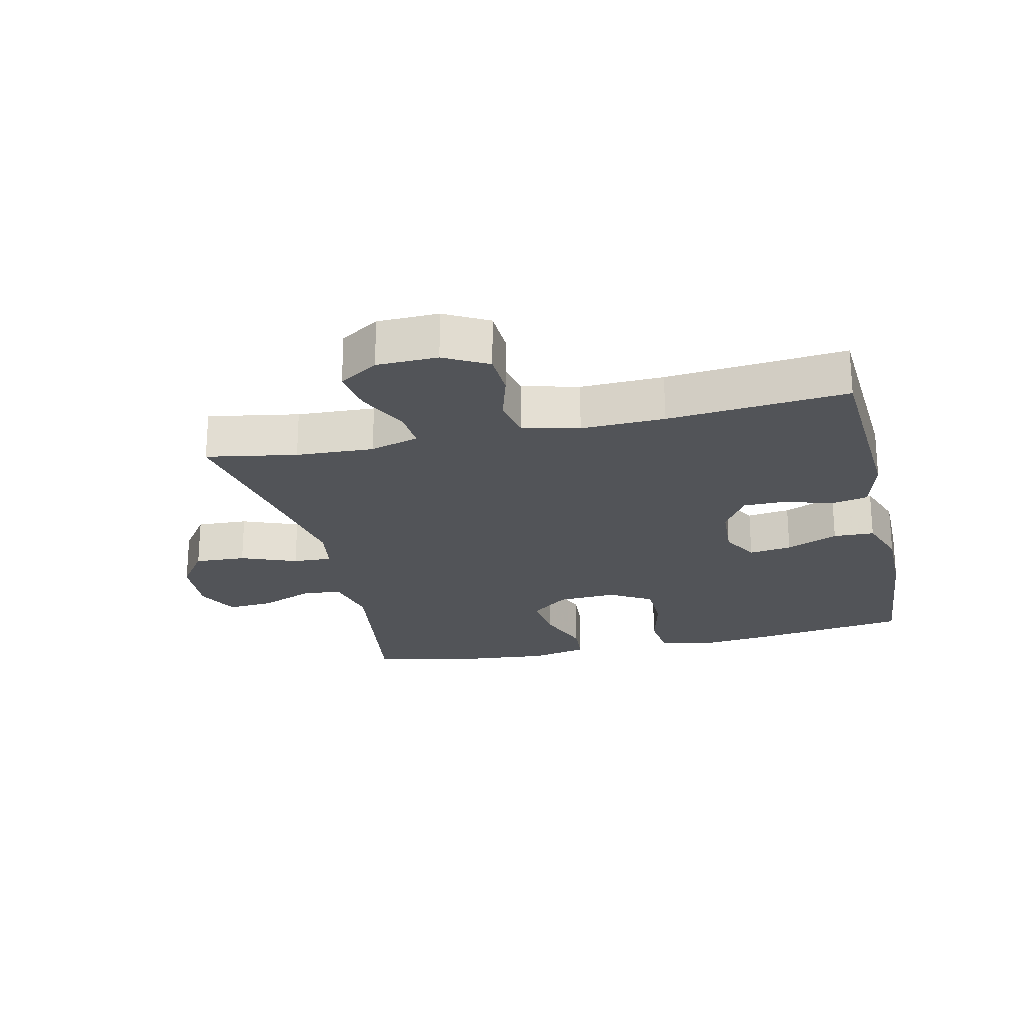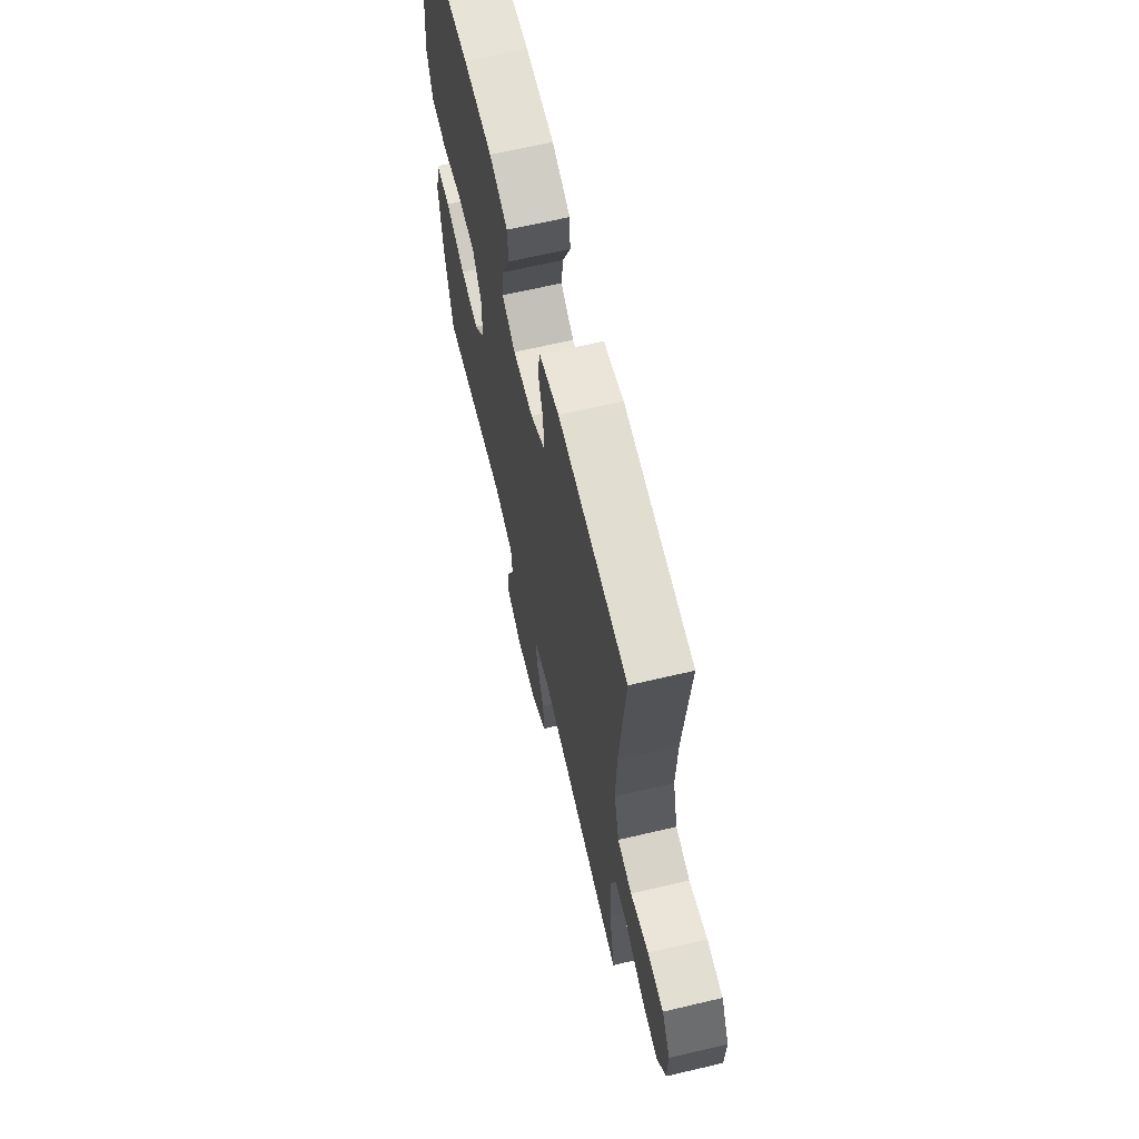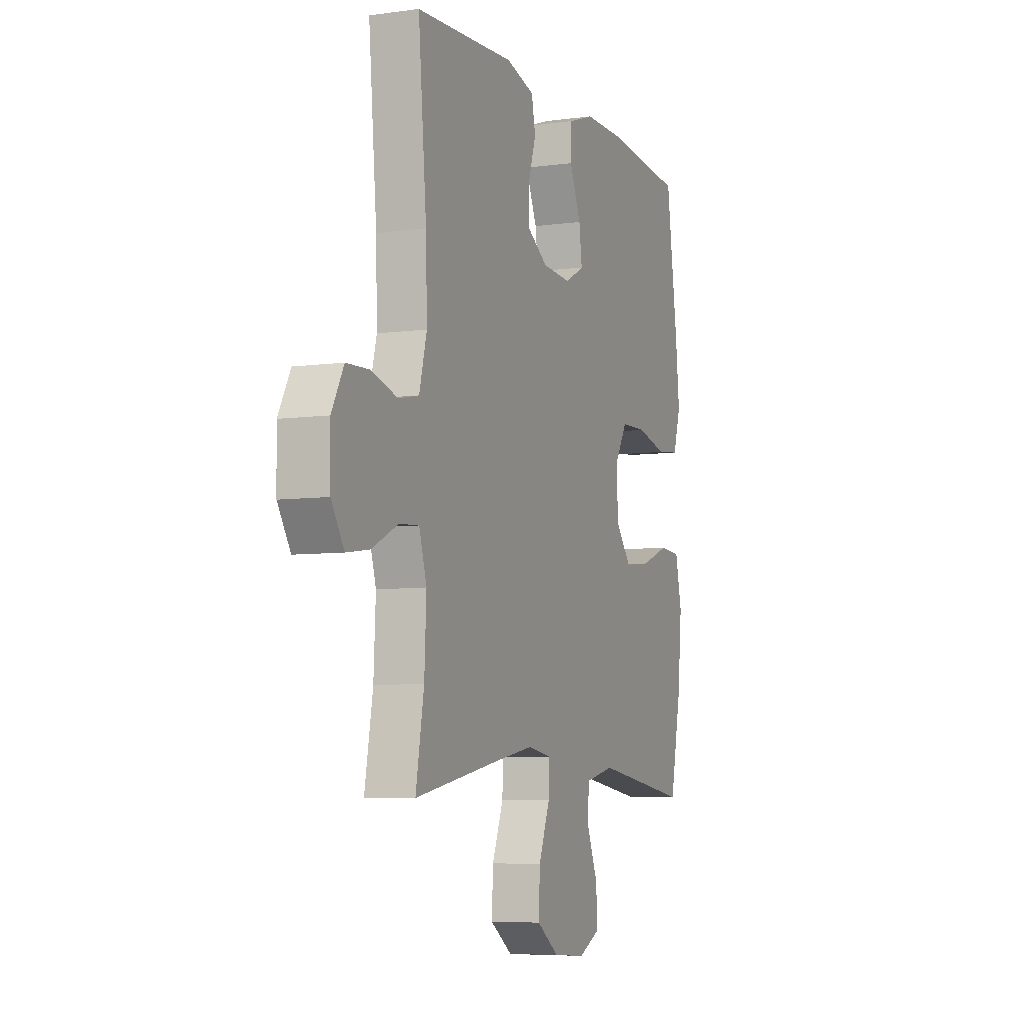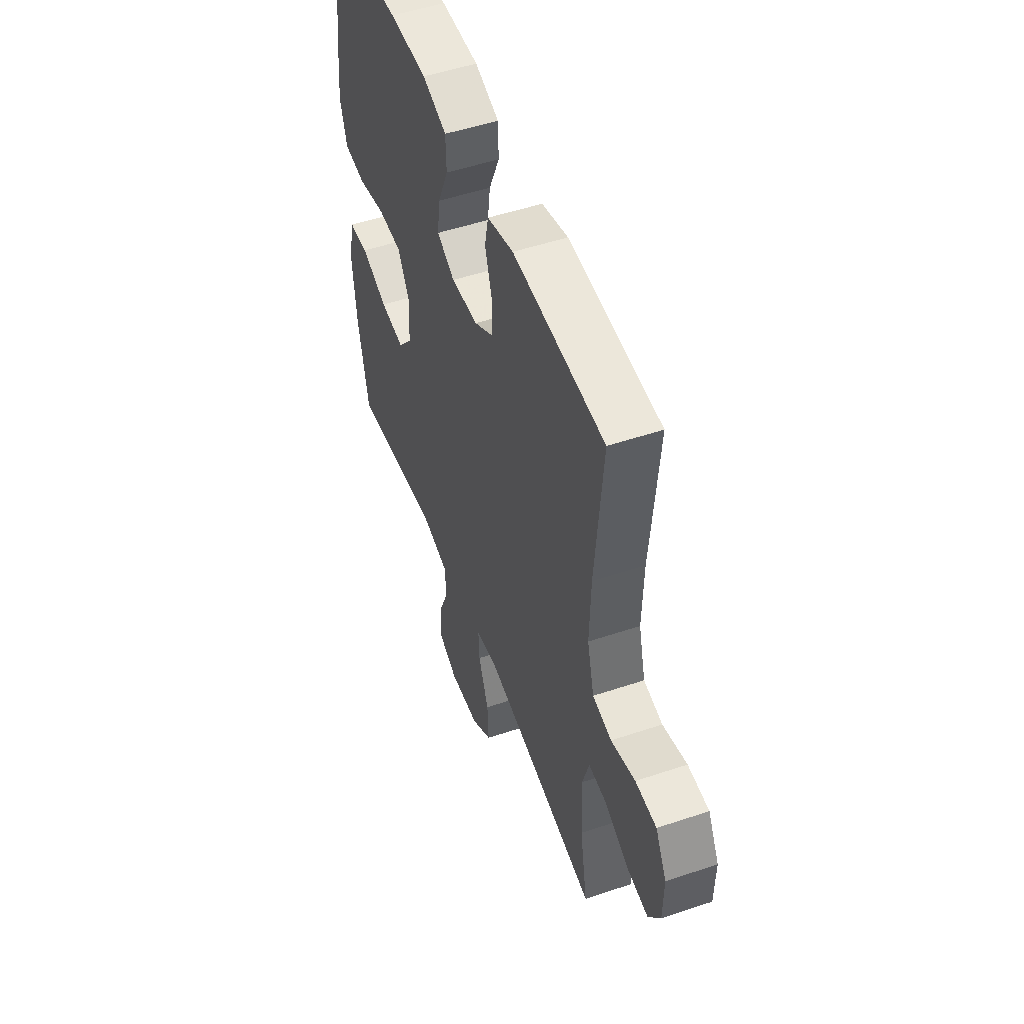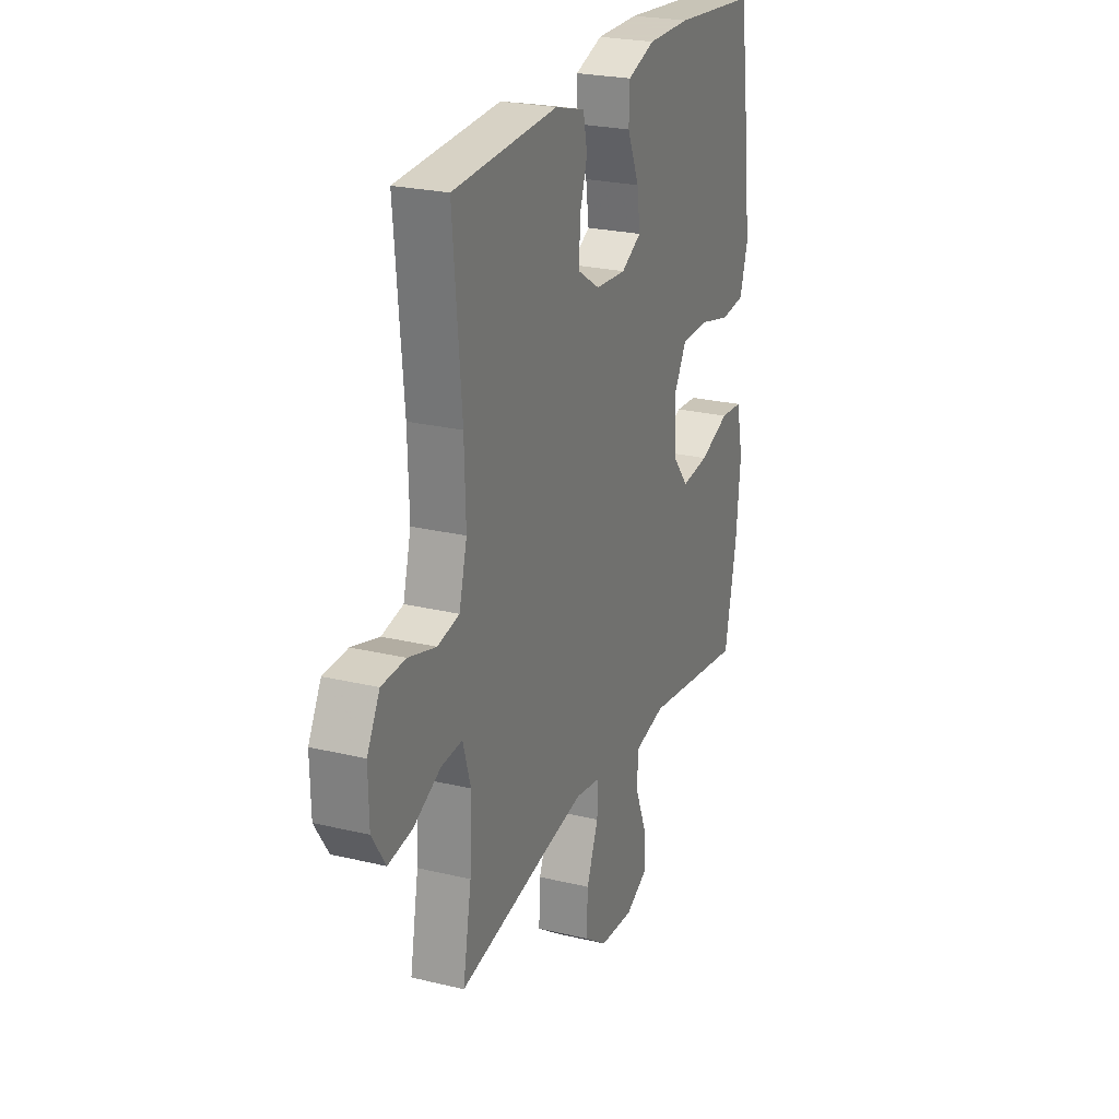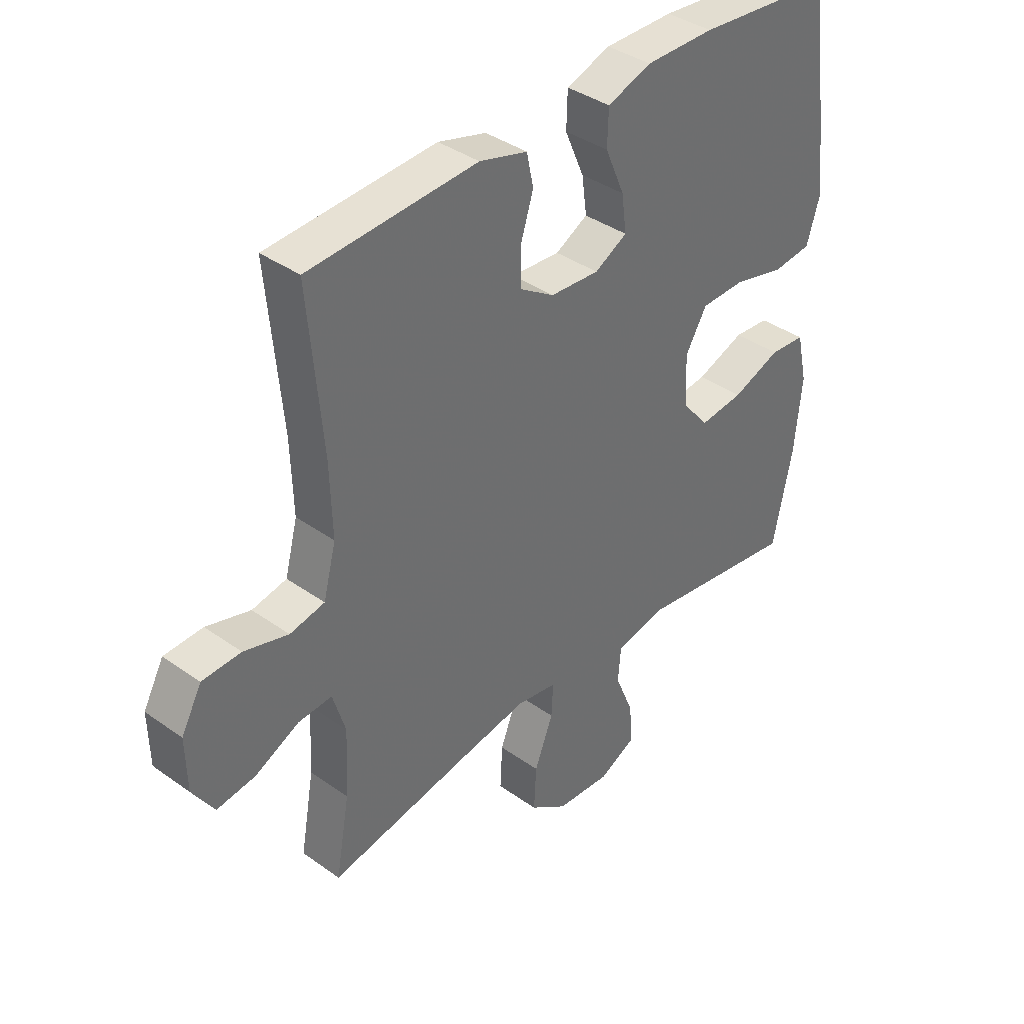
<metadata>
{"format":"obj","ext":"obj","renderer":"f3d","projection":"perspective","resolution":1024,"background":"white","views":[{"elev":-23.0,"azim":-77.1,"up":"+Y"},{"elev":65.7,"azim":-103.3,"up":"+Z"},{"elev":-6.5,"azim":-67.9,"up":"+Z"},{"elev":51.2,"azim":-110.1,"up":"+Z"},{"elev":24.3,"azim":-68.3,"up":"+Z"},{"elev":38.3,"azim":-48.0,"up":"+Z"}]}
</metadata>
<code>
v -0.5 0.07 -0.5
v -0.475 0.07 -0.359
v -0.469 0.07 -0.238
v -0.492 0.07 -0.162
v -0.553 0.07 -0.166
v -0.633 0.07 -0.205
v -0.703 0.07 -0.215
v -0.742 0.07 -0.154
v -0.744 0.07 -0.059
v -0.707 0.07 0.009
v -0.637 0.07 0.012
v -0.557 0.07 -0.011
v -0.494 0.07 0.002
v -0.471 0.07 0.09
v -0.475 0.07 0.22
v -0.5 0.07 0.5
v -0.196 0.07 0.518
v -0.109 0.07 0.494
v -0.097 0.07 0.436
v -0.12 0.07 0.363
v -0.12 0.07 0.296
v -0.057 0.07 0.256
v 0.032 0.07 0.25
v 0.091 0.07 0.282
v 0.082 0.07 0.349
v 0.047 0.07 0.43
v 0.049 0.07 0.494
v 0.129 0.07 0.522
v 0.254 0.07 0.522
v 0.5 0.07 0.5
v 0.535 0.07 0.252
v 0.547 0.07 0.136
v 0.524 0.07 0.06
v 0.453 0.07 0.052
v 0.36 0.07 0.075
v 0.28 0.07 0.073
v 0.241 0.07 0.007
v 0.246 0.07 -0.085
v 0.294 0.07 -0.144
v 0.375 0.07 -0.135
v 0.463 0.07 -0.102
v 0.528 0.07 -0.107
v 0.548 0.07 -0.196
v 0.535 0.07 -0.331
v 0.5 0.07 -0.5
v 0.203 0.07 -0.456
v 0.114 0.07 -0.476
v 0.109 0.07 -0.538
v 0.143 0.07 -0.621
v 0.148 0.07 -0.693
v 0.081 0.07 -0.726
v -0.018 0.07 -0.719
v -0.086 0.07 -0.671
v -0.082 0.07 -0.591
v -0.048 0.07 -0.504
v -0.045 0.07 -0.443
v -0.119 0.07 -0.431
v -0.235 0.07 -0.451
v -0.5 0 -0.5
v -0.475 0 -0.359
v -0.469 0 -0.238
v -0.492 0 -0.162
v -0.553 0 -0.166
v -0.633 0 -0.205
v -0.703 0 -0.215
v -0.742 0 -0.154
v -0.744 0 -0.059
v -0.707 0 0.009
v -0.637 0 0.012
v -0.557 0 -0.011
v -0.494 0 0.002
v -0.471 0 0.09
v -0.475 0 0.22
v -0.5 0 0.5
v -0.196 0 0.518
v -0.109 0 0.494
v -0.097 0 0.436
v -0.12 0 0.363
v -0.12 0 0.296
v -0.057 0 0.256
v 0.032 0 0.25
v 0.091 0 0.282
v 0.082 0 0.349
v 0.047 0 0.43
v 0.049 0 0.494
v 0.129 0 0.522
v 0.254 0 0.522
v 0.5 0 0.5
v 0.535 0 0.252
v 0.547 0 0.136
v 0.524 0 0.06
v 0.453 0 0.052
v 0.36 0 0.075
v 0.28 0 0.073
v 0.241 0 0.007
v 0.246 0 -0.085
v 0.294 0 -0.144
v 0.375 0 -0.135
v 0.463 0 -0.102
v 0.528 0 -0.107
v 0.548 0 -0.196
v 0.535 0 -0.331
v 0.5 0 -0.5
v 0.203 0 -0.456
v 0.114 0 -0.476
v 0.109 0 -0.538
v 0.143 0 -0.621
v 0.148 0 -0.693
v 0.081 0 -0.726
v -0.018 0 -0.719
v -0.086 0 -0.671
v -0.082 0 -0.591
v -0.048 0 -0.504
v -0.045 0 -0.443
v -0.119 0 -0.431
v -0.235 0 -0.451
f 52 53 54 55
f 52 55 56
f 51 52 56
f 48 49 50 51
f 47 48 51 56
f 46 47 56
f 43 44 45 46
f 43 46 56 57
f 40 41 42 43
f 39 40 43 57
f 32 33 34 35
f 32 35 36
f 31 32 36
f 30 31 36
f 29 30 36 37
f 25 26 27 28
f 24 25 28 29
f 17 18 19 20
f 15 16 17 20
f 14 15 20 21
f 13 14 21 22
f 9 10 11 12
f 9 12 13
f 8 9 13
f 5 6 7 8
f 4 5 8 13
f 3 4 13 22
f 58 1 2
f 38 39 57 58
f 37 38 58 2
f 24 29 37
f 23 24 37 2
f 2 3 22 23
f 113 112 111 110
f 114 113 110
f 114 110 109
f 109 108 107 106
f 114 109 106 105
f 114 105 104
f 104 103 102 101
f 115 114 104 101
f 101 100 99 98
f 115 101 98 97
f 93 92 91 90
f 94 93 90
f 94 90 89
f 94 89 88
f 95 94 88 87
f 86 85 84 83
f 87 86 83 82
f 78 77 76 75
f 78 75 74 73
f 79 78 73 72
f 80 79 72 71
f 70 69 68 67
f 71 70 67
f 71 67 66
f 66 65 64 63
f 71 66 63 62
f 80 71 62 61
f 60 59 116
f 116 115 97 96
f 60 116 96 95
f 95 87 82
f 60 95 82 81
f 81 80 61 60
f 1 59 60 2
f 2 60 61 3
f 3 61 62 4
f 4 62 63 5
f 5 63 64 6
f 6 64 65 7
f 7 65 66 8
f 8 66 67 9
f 9 67 68 10
f 10 68 69 11
f 11 69 70 12
f 12 70 71 13
f 13 71 72 14
f 14 72 73 15
f 15 73 74 16
f 16 74 75 17
f 17 75 76 18
f 18 76 77 19
f 19 77 78 20
f 20 78 79 21
f 21 79 80 22
f 22 80 81 23
f 23 81 82 24
f 24 82 83 25
f 25 83 84 26
f 26 84 85 27
f 27 85 86 28
f 28 86 87 29
f 29 87 88 30
f 30 88 89 31
f 31 89 90 32
f 32 90 91 33
f 33 91 92 34
f 34 92 93 35
f 35 93 94 36
f 36 94 95 37
f 37 95 96 38
f 38 96 97 39
f 39 97 98 40
f 40 98 99 41
f 41 99 100 42
f 42 100 101 43
f 43 101 102 44
f 44 102 103 45
f 45 103 104 46
f 46 104 105 47
f 47 105 106 48
f 48 106 107 49
f 49 107 108 50
f 50 108 109 51
f 51 109 110 52
f 52 110 111 53
f 53 111 112 54
f 54 112 113 55
f 55 113 114 56
f 56 114 115 57
f 57 115 116 58
f 58 116 59 1

</code>
